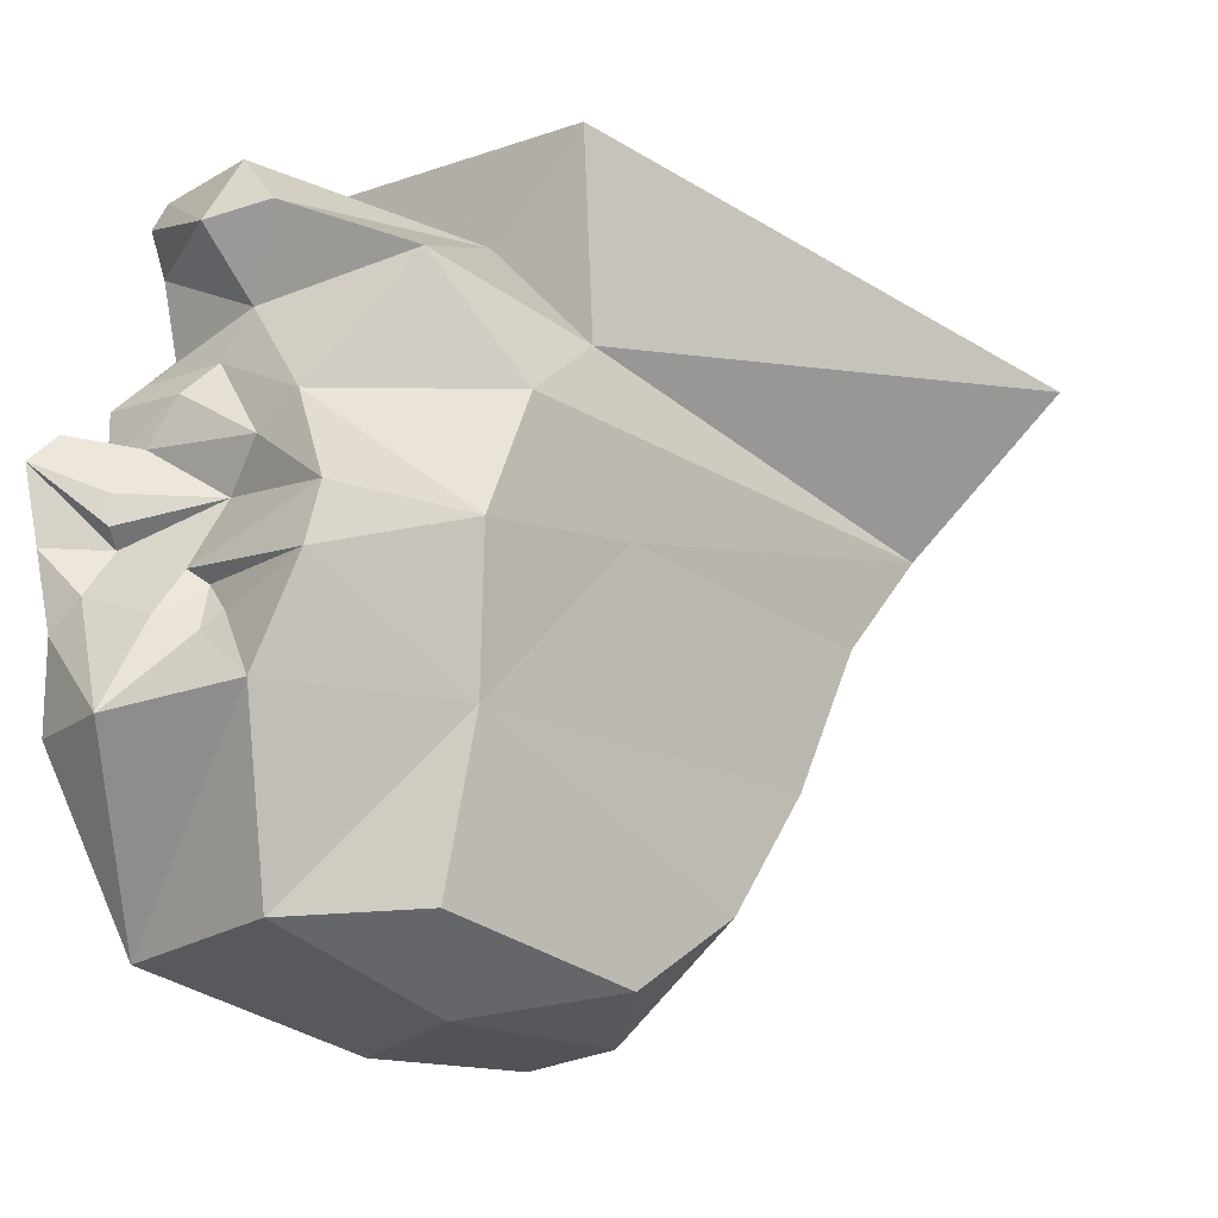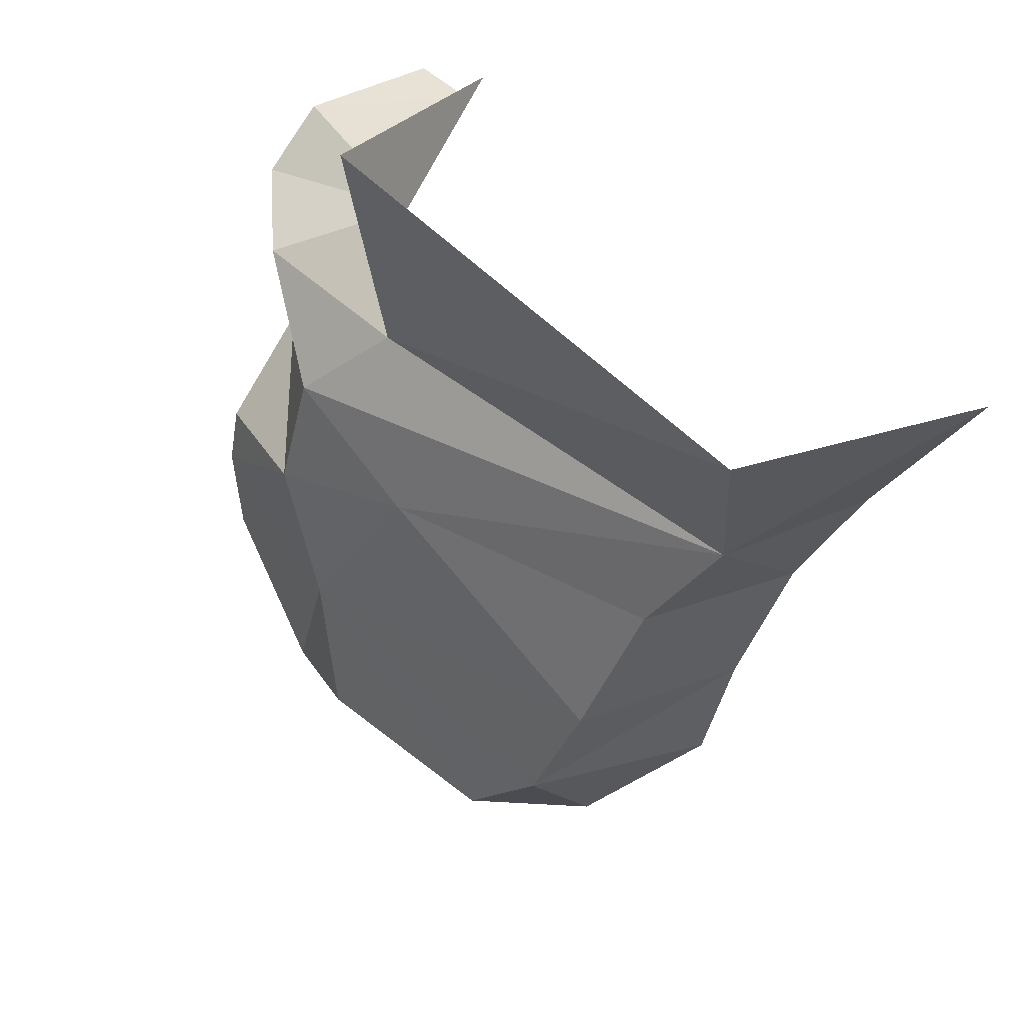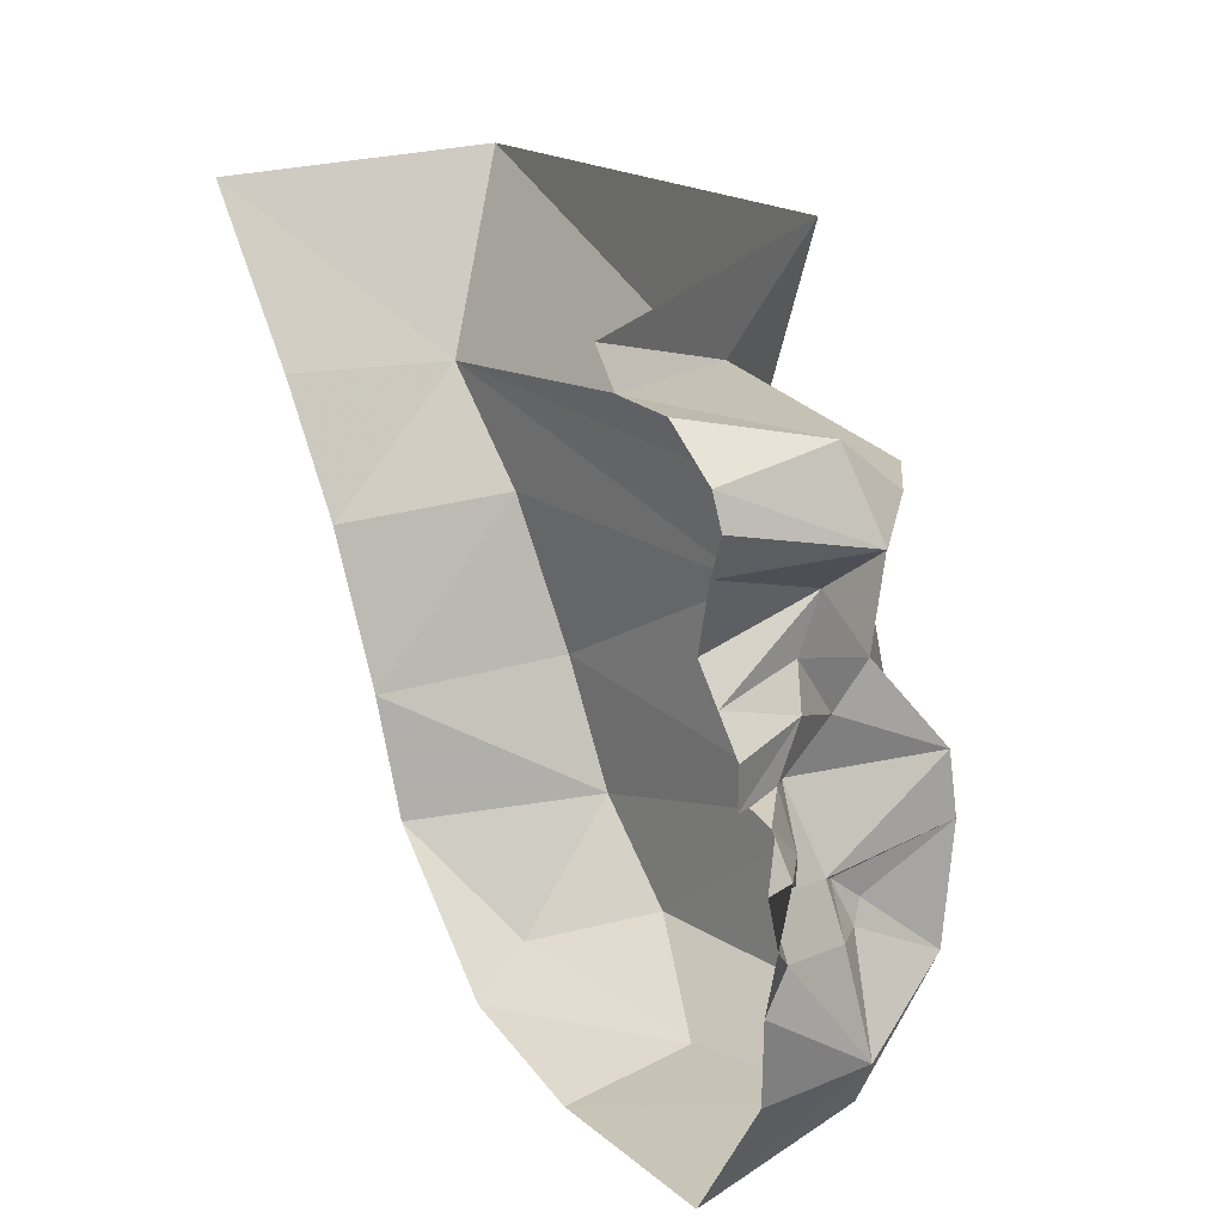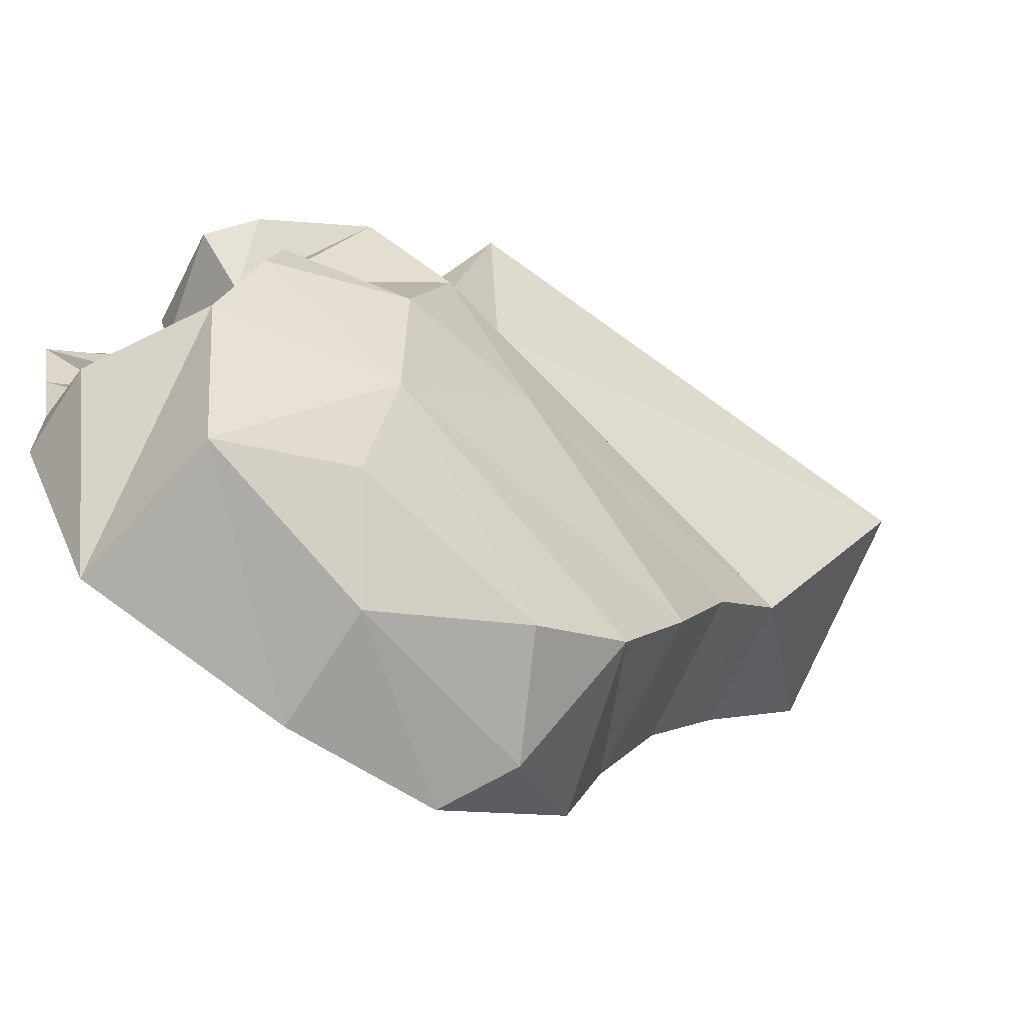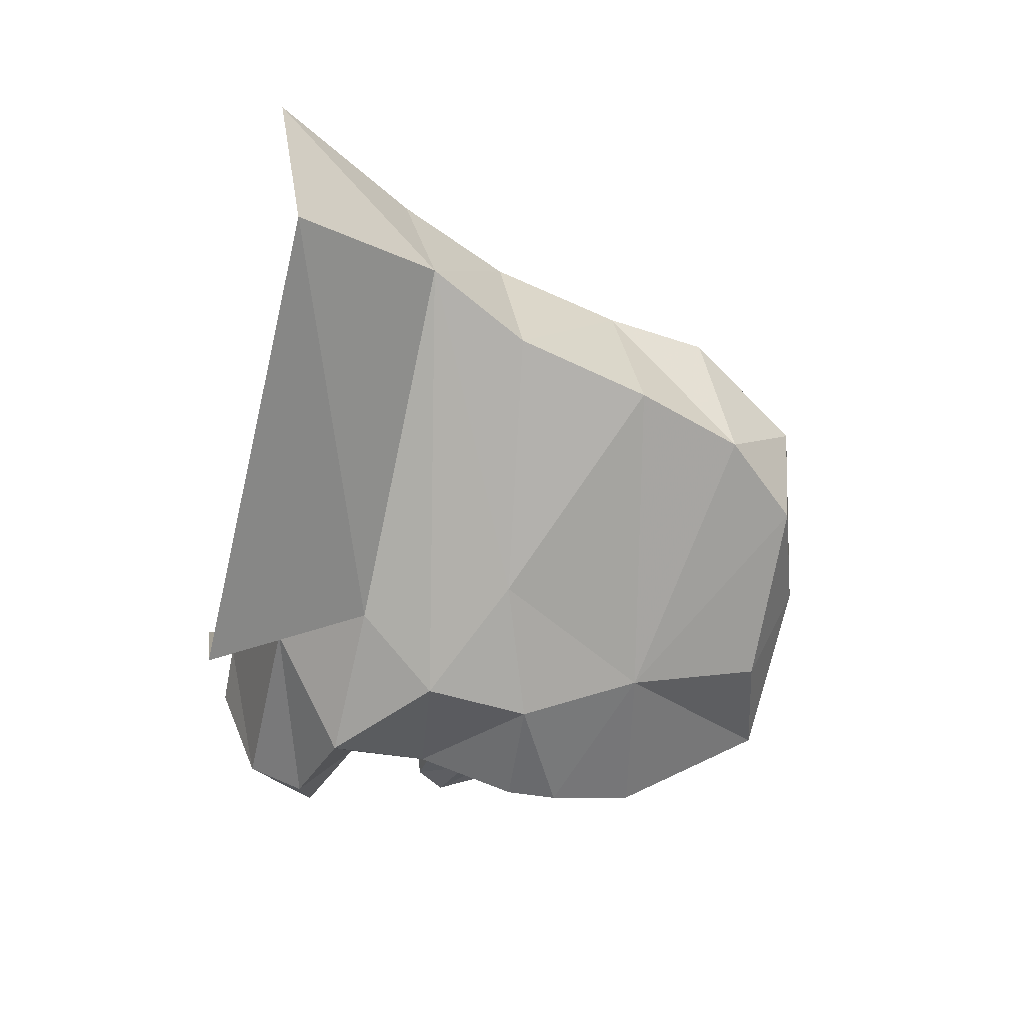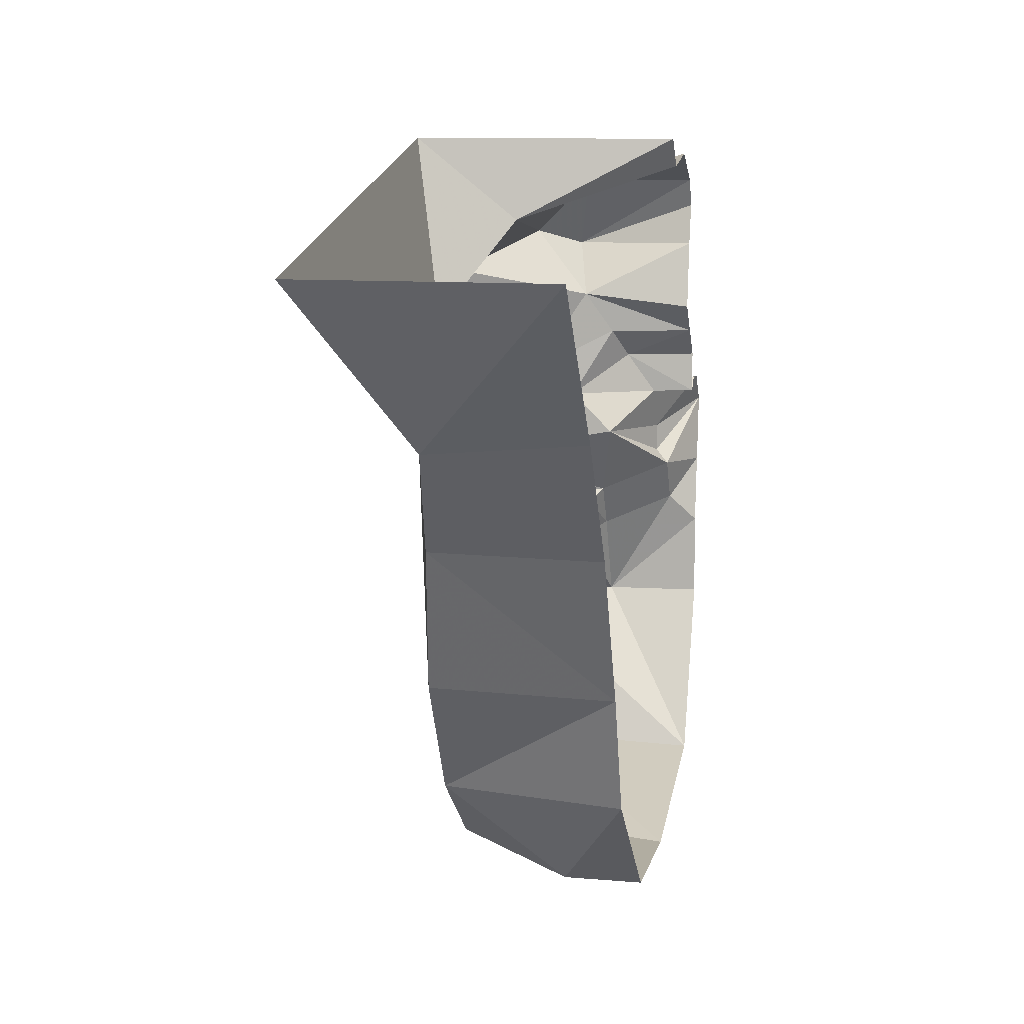
<metadata>
{"format":"obj","ext":"obj","renderer":"f3d","projection":"perspective","resolution":1024,"background":"white","views":[{"elev":-16.8,"azim":-123.9,"up":"+Y"},{"elev":27.8,"azim":-40.1,"up":"+Y"},{"elev":31.9,"azim":149.6,"up":"+Y"},{"elev":-65.1,"azim":-123.0,"up":"+Y"},{"elev":25.0,"azim":-99.2,"up":"+Z"},{"elev":7.7,"azim":10.9,"up":"+Y"}]}
</metadata>
<code>
v -0.05469 -3.172 -0.4844
v -0.07031 -3.18 -0.4688
v -0.0625 -3.156 -0.4609
v -0.05469 -3.148 -0.4688
v -0.01562 -3.156 -0.5
v -0.05469 -3.219 -0.5078
v -0.1172 -3.211 -0.4688
v -0.07812 -3.172 -0.4609
v -0.1328 -3.156 -0.4531
v -0.1328 -3.125 -0.4453
v -0.04688 -3.109 -0.4453
v -0.01562 -3.133 -0.4844
v 0 -3.133 -0.5156
v 0 -3.172 -0.5078
v 0 -3.219 -0.5078
v 0 -3.312 -0.4609
v -0.09375 -3.305 -0.4453
v -0.1328 -3.211 -0.3672
v -0.02344 -3.109 -0.4922
v -0.02344 -3.125 -0.4922
v -0.02344 -3.086 -0.4766
v 0 -3.078 -0.5078
v 0 -3.094 -0.5234
v 0 -3.078 -0.4922
v 0 -3.086 -0.4844
v -0.03906 -3.062 -0.4688
v 0 -3.062 -0.4844
v 0 -3.047 -0.4688
v -0.04688 -3.047 -0.4531
v -0.0625 -3.023 -0.4453
v 0 -3.031 -0.4531
v 0 -2.992 -0.4609
v -0.07031 -2.992 -0.4766
v 0 -2.969 -0.4688
v 0 -2.953 -0.4609
v -0.0625 -2.953 -0.4531
v 0 -2.938 -0.4297
v 0 -2.945 -0.3906
v -0.08594 -2.977 -0.3359
v 0 -2.93 -0.375
v -0.1406 -2.93 -0.3203
v -0.125 -3.031 -0.3047
v -0.1406 -3 -0.03125
v -0.08594 -3.086 -0.08594
v 0 -3 0
v 0 -3.078 -0.07031
v 0 -3.141 -0.1172
v -0.09375 -3.141 -0.1328
v 0 -3.219 -0.1562
v -0.1016 -3.219 -0.1719
v -0.1016 -3.281 -0.2109
v 0 -3.281 -0.1797
v -0.03906 -3.336 -0.2344
v 0 -3.344 -0.2578
v -0.07031 -3.336 -0.3438
v 0 -3.344 -0.3438
v -0.07031 -3.086 -0.4453
v -0.09375 -3.07 -0.4375
v -0.1328 -3.008 -0.3984
v -0.09375 -2.984 -0.4531
v -0.1484 -3.07 -0.3516
v -0.1328 -3.125 -0.2891
v -0.1016 -3.32 -0.2656
v -0.1172 -3.297 -0.375
v -0.1484 -3.133 -0.375
f 1 2 3
f 1 3 4
f 1 4 5
f 2 8 3
f 1 5 6
f 1 6 2
f 2 6 7
f 2 7 8
f 3 8 9
f 3 9 4
f 4 9 10
f 4 10 11
f 4 11 12
f 4 12 5
f 5 12 13
f 5 13 14
f 5 14 6
f 6 14 15
f 6 15 16
f 6 16 7
f 7 16 17
f 7 17 18
f 7 18 9
f 7 9 8
f 19 20 11
f 19 11 21
f 19 21 22
f 19 22 23
f 19 23 20
f 20 23 12
f 20 12 11
f 23 13 12
f 22 21 24
f 24 21 25
f 25 21 26
f 25 26 27
f 27 26 28
f 28 26 29
f 28 29 30
f 28 30 31
f 31 30 32
f 32 30 33
f 32 33 34
f 34 33 35
f 35 33 36
f 35 36 37
f 37 36 38
f 38 36 39
f 46 44 47
f 47 44 48
f 47 48 49
f 49 48 50
f 49 50 51
f 49 51 52
f 52 51 53
f 52 53 54
f 54 53 55
f 54 55 56
f 56 55 17
f 56 17 16
f 21 11 57
f 21 57 26
f 26 57 29
f 29 57 58
f 29 58 30
f 30 58 59
f 30 59 60
f 30 60 33
f 33 60 36
f 36 60 39
f 39 60 59
f 39 59 42
f 42 59 61
f 42 61 44
f 44 61 62
f 44 62 48
f 48 62 50
f 50 62 18
f 50 18 51
f 51 18 63
f 51 63 53
f 53 63 55
f 55 63 64
f 55 64 17
f 17 64 18
f 18 64 63
f 65 9 18
f 65 18 62
f 65 62 61
f 65 61 58
f 65 58 10
f 65 10 9
f 59 58 61
f 10 58 57
f 10 57 11
f 38 39 40
f 40 39 41
f 41 39 42
f 41 42 43
f 43 42 44
f 43 44 45
f 45 44 46

</code>
